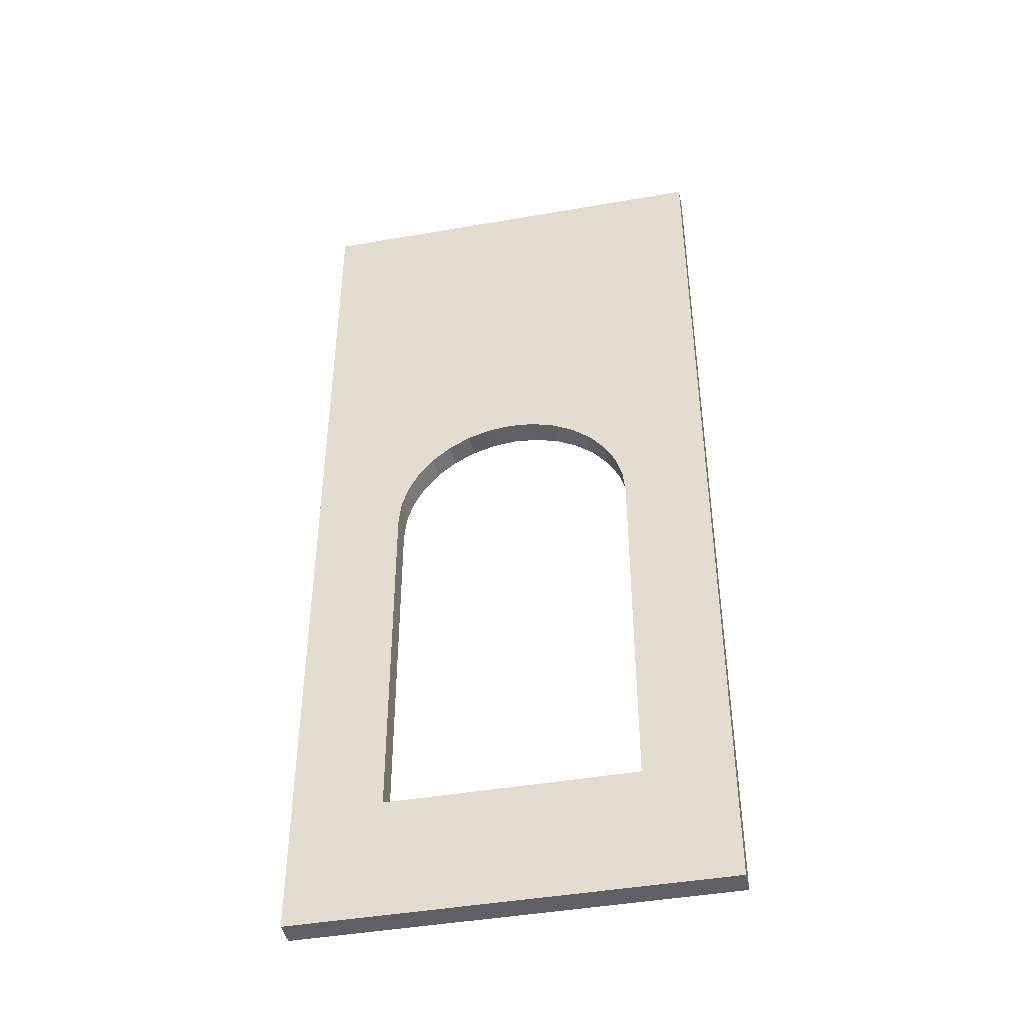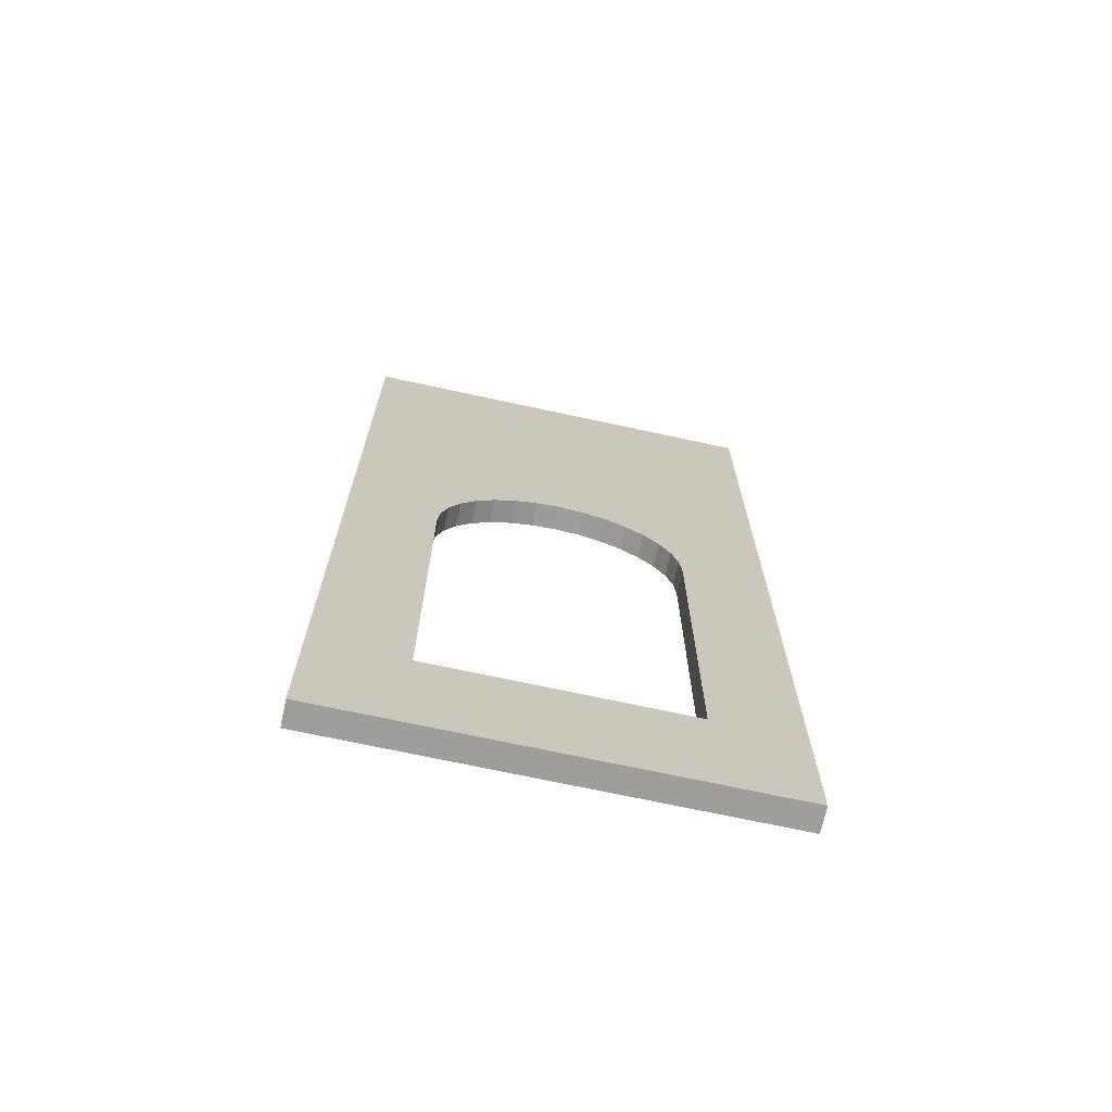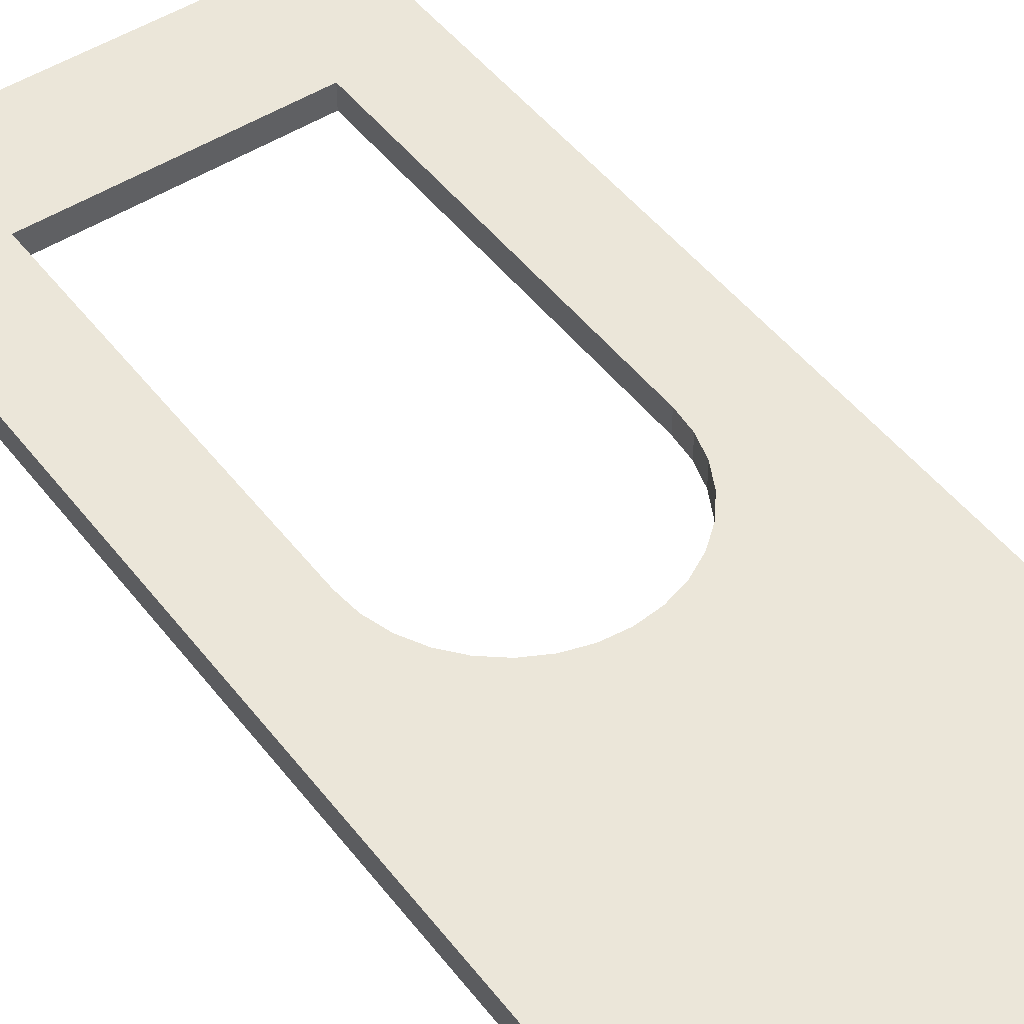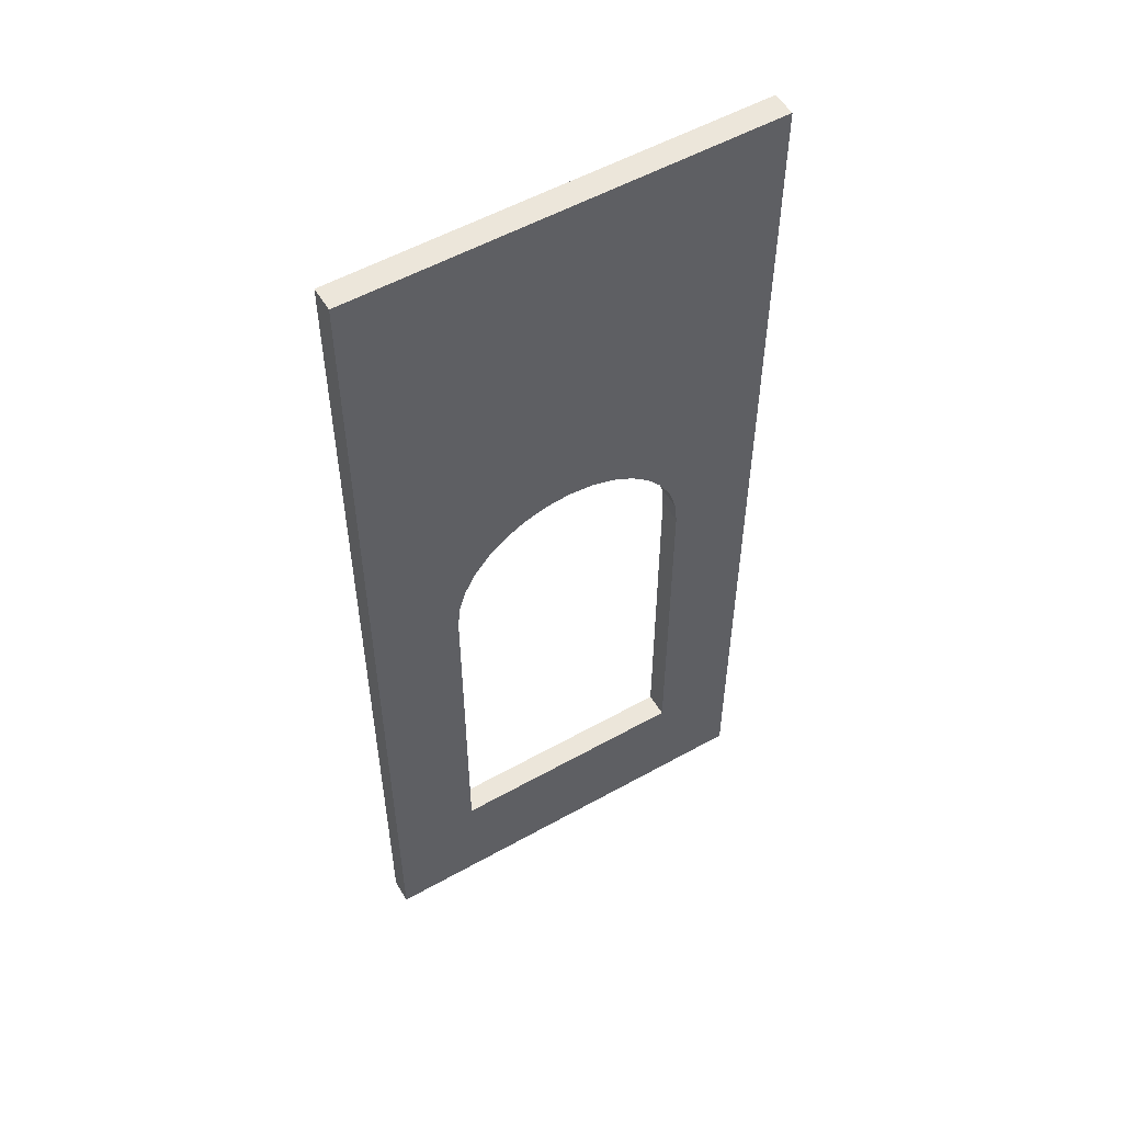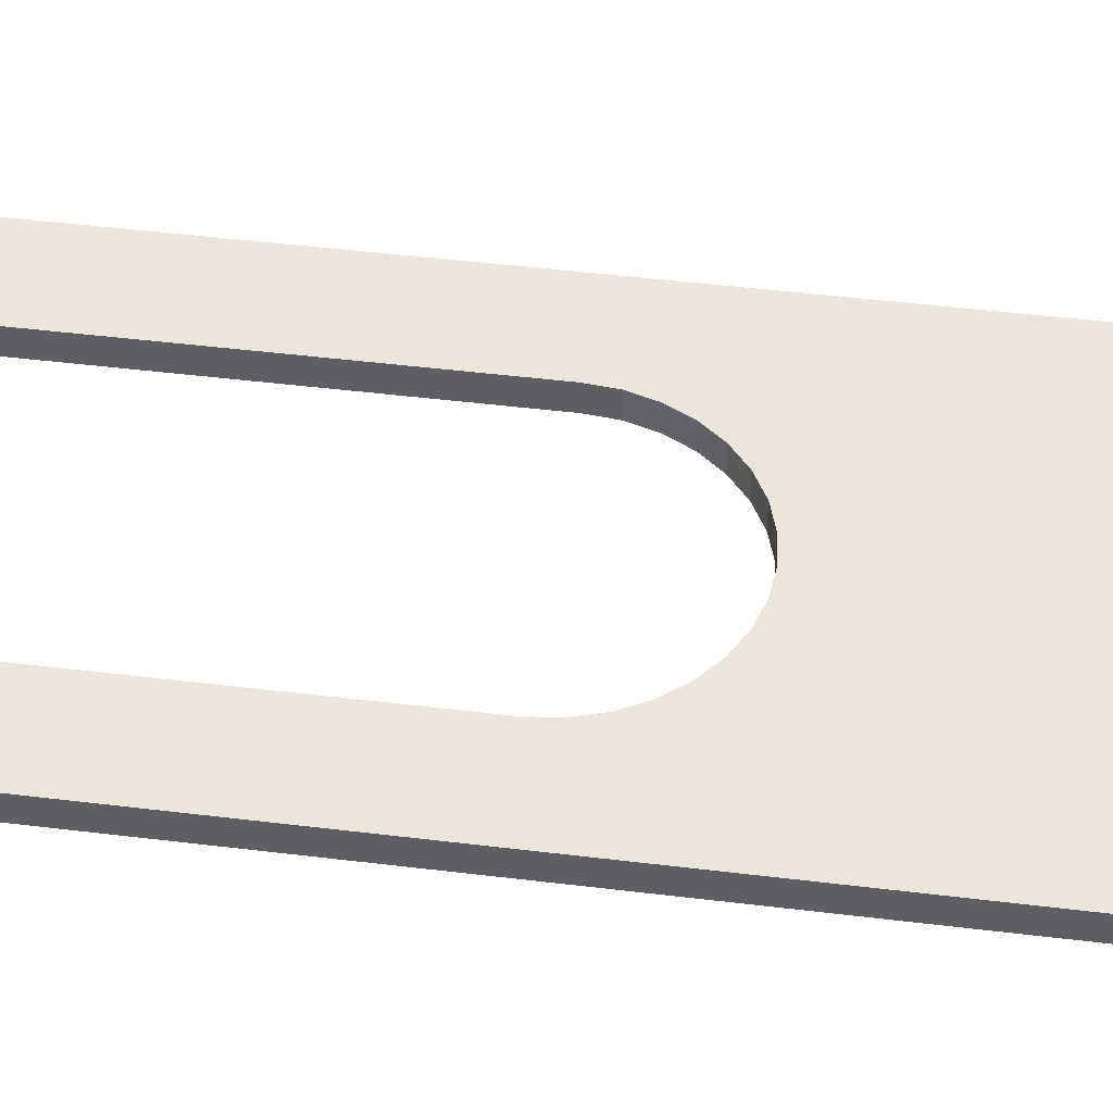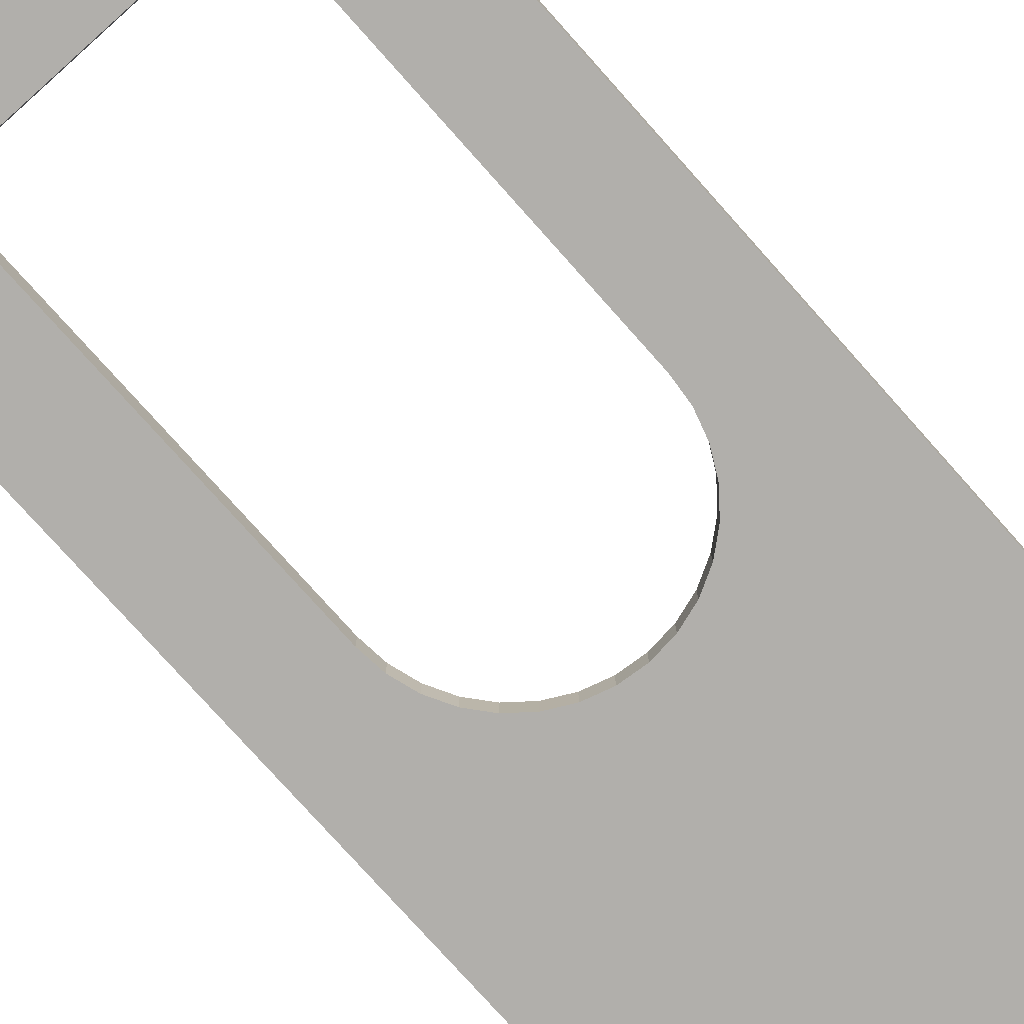
<metadata>
{"format":"obj","ext":"obj","renderer":"f3d","projection":"perspective","resolution":1024,"background":"white","views":[{"elev":-43.7,"azim":11.6,"up":"+Y"},{"elev":-70.8,"azim":-12.2,"up":"+Y"},{"elev":48.2,"azim":144.2,"up":"+Z"},{"elev":54.3,"azim":-30.7,"up":"+Y"},{"elev":47.8,"azim":97.8,"up":"+Z"},{"elev":-78.1,"azim":41.8,"up":"+Z"}]}
</metadata>
<code>
o Cube.5057_0204
v 0.195 0 -2.964
v 0.195 0.477 -2.964
v 0.195 0 -2.952
v 0.195 0.477 -2.952
v 0.4005 0 -2.952
v 0.4005 0.477 -2.952
v 0.4005 0.477 -2.964
v 0.4005 0 -2.964
v 0.3585 0.06 -2.952
v 0.3585 0.237 -2.952
v 0.3539 0.26 -2.952
v 0.3573 0.2487 -2.952
v 0.3409 0.2794 -2.952
v 0.3215 0.2924 -2.952
v 0.3318 0.2869 -2.952
v 0.3102 0.2958 -2.964
v 0.3102 0.2958 -2.952
v 0.3484 0.2703 -2.952
v 0.2985 0.297 -2.952
v 0.2868 0.2958 -2.952
v 0.2755 0.2924 -2.952
v 0.2561 0.2794 -2.952
v 0.2431 0.26 -2.952
v 0.2486 0.2703 -2.952
v 0.2385 0.237 -2.952
v 0.2385 0.06 -2.952
v 0.2397 0.2487 -2.952
v 0.2652 0.2869 -2.952
v 0.3215 0.2924 -2.964
v 0.3585 0.06 -2.964
v 0.3318 0.2869 -2.964
v 0.3409 0.2794 -2.964
v 0.3484 0.2703 -2.964
v 0.3585 0.237 -2.964
v 0.3539 0.26 -2.964
v 0.3573 0.2487 -2.964
v 0.2868 0.2958 -2.964
v 0.2561 0.2794 -2.964
v 0.2652 0.2869 -2.964
v 0.2755 0.2924 -2.964
v 0.2431 0.26 -2.964
v 0.2385 0.237 -2.964
v 0.2385 0.06 -2.964
v 0.2397 0.2487 -2.964
v 0.2486 0.2703 -2.964
v 0.2985 0.297 -2.964
f 3 2 1
f 4 20 19
f 25 43 42
f 9 34 30
f 26 30 43
f 16 19 46
f 16 14 17
f 14 31 15
f 15 32 13
f 13 33 18
f 18 35 11
f 11 36 12
f 12 34 10
f 20 46 19
f 21 37 20
f 28 40 21
f 22 39 28
f 22 45 38
f 24 41 45
f 23 44 41
f 27 42 44
f 26 5 9
f 8 43 30
f 5 1 8
f 7 16 46
f 4 7 2
f 8 6 5
f 3 4 2
f 9 5 10
f 5 6 10
f 4 3 25
f 3 26 25
f 12 10 6
f 4 25 27
f 4 27 23
f 11 12 6
f 18 11 6
f 4 23 24
f 4 24 22
f 18 6 13
f 6 4 19
f 13 6 15
f 15 6 14
f 4 22 28
f 4 28 21
f 14 6 17
f 17 6 19
f 4 21 20
f 25 26 43
f 9 10 34
f 26 9 30
f 16 17 19
f 16 29 14
f 14 29 31
f 15 31 32
f 13 32 33
f 18 33 35
f 11 35 36
f 12 36 34
f 20 37 46
f 21 40 37
f 28 39 40
f 22 38 39
f 22 24 45
f 24 23 41
f 23 27 44
f 27 25 42
f 26 3 5
f 8 1 43
f 5 3 1
f 42 43 1
f 7 8 34
f 8 30 34
f 42 1 2
f 44 42 2
f 7 34 36
f 7 36 35
f 41 44 2
f 45 41 2
f 7 35 33
f 7 33 32
f 45 2 38
f 2 7 46
f 38 2 39
f 39 2 40
f 7 32 31
f 7 31 29
f 40 2 37
f 37 2 46
f 7 29 16
f 4 6 7
f 8 7 6

</code>
